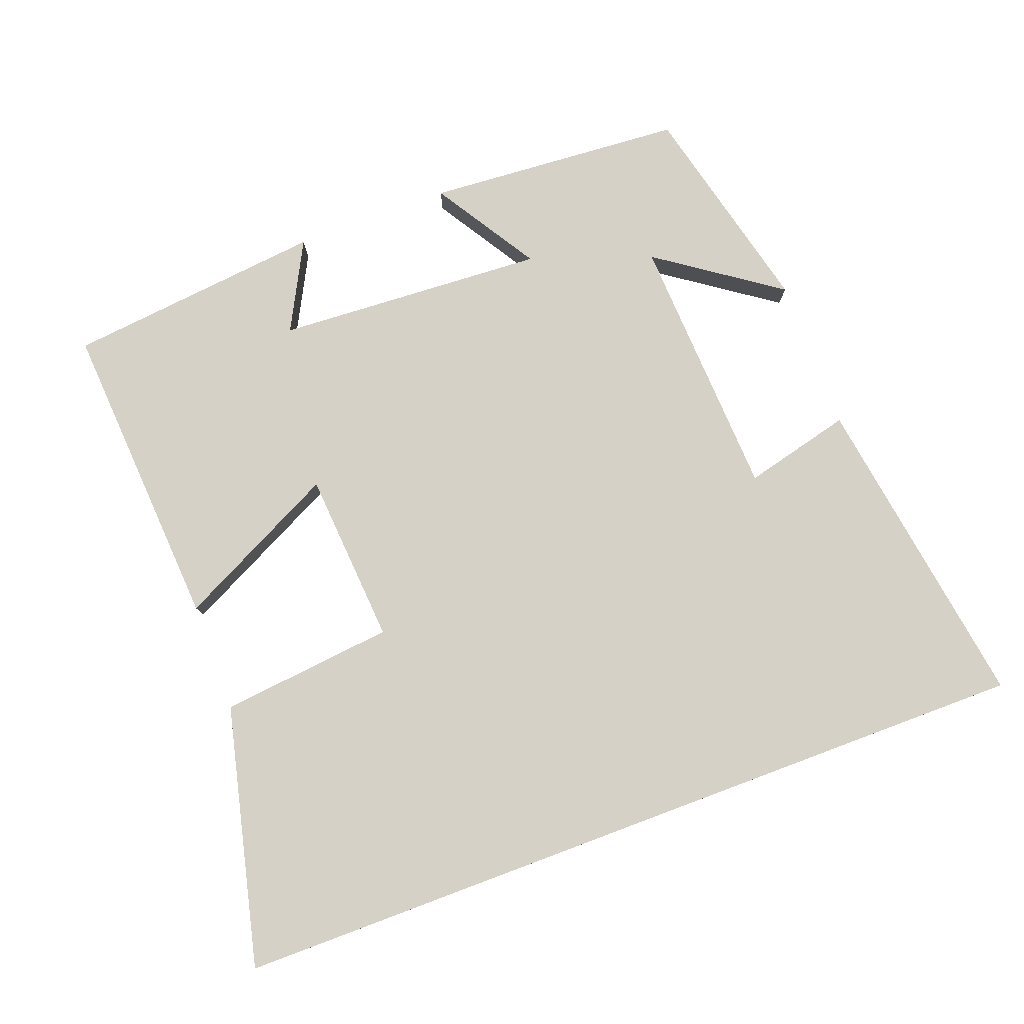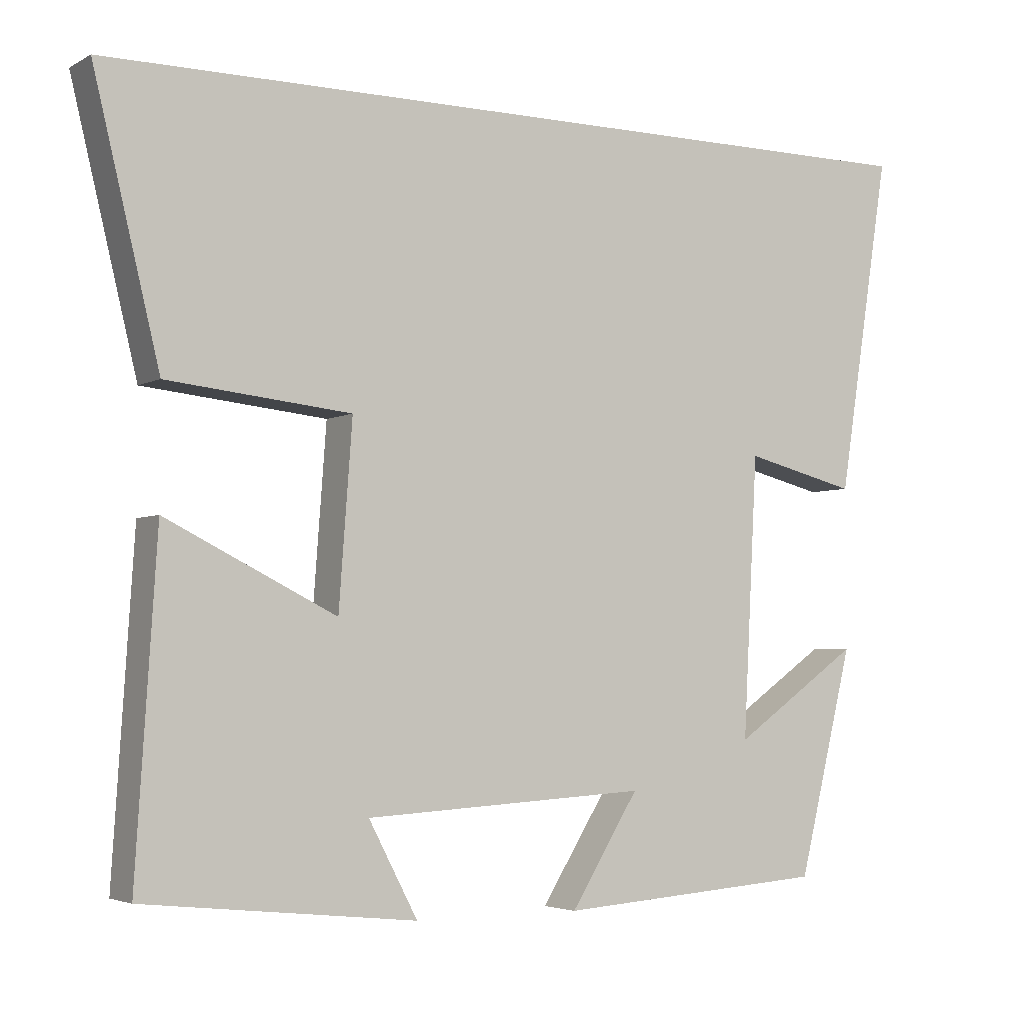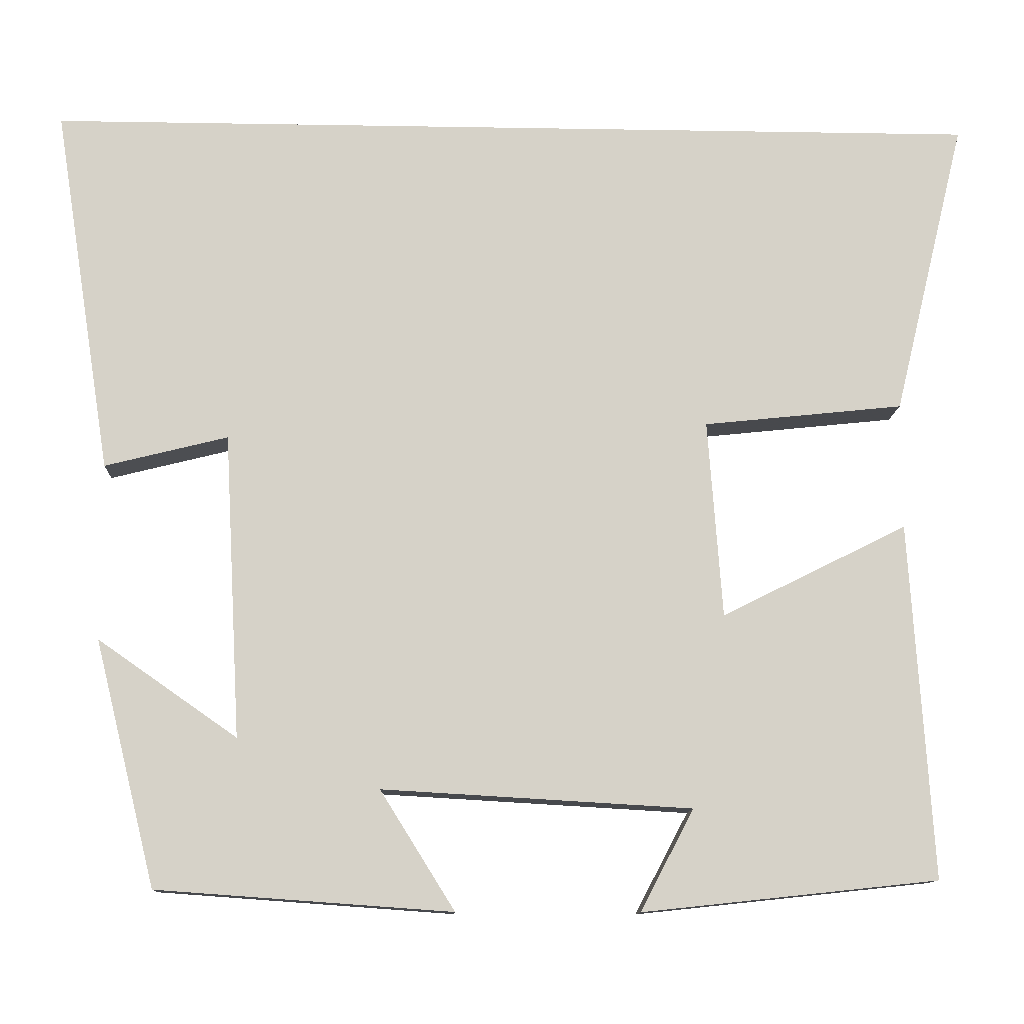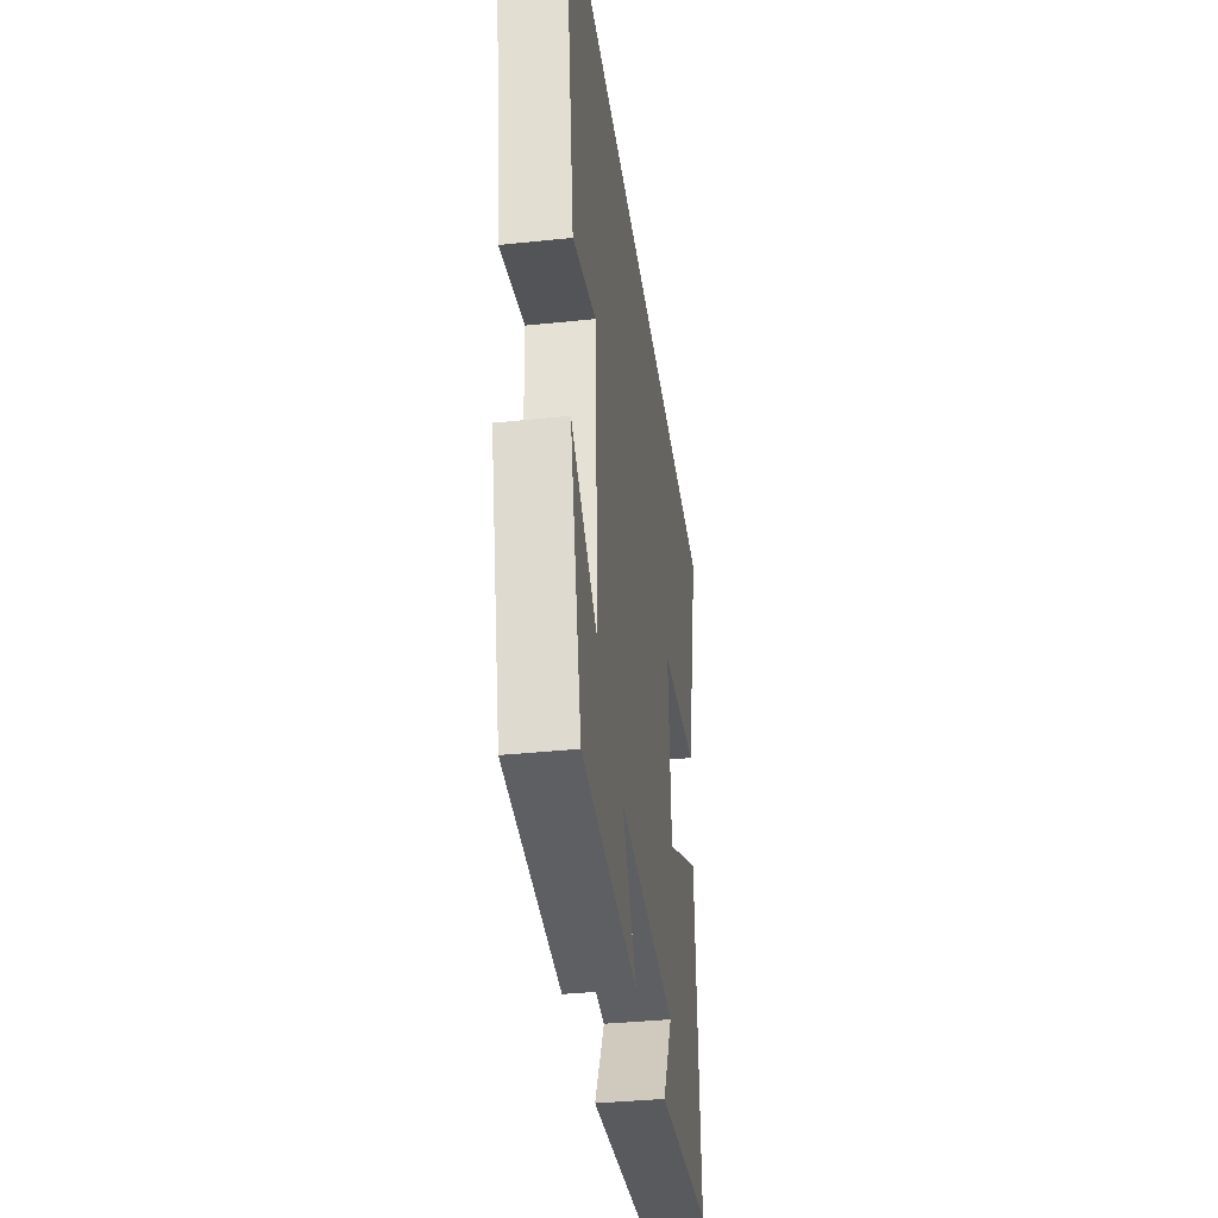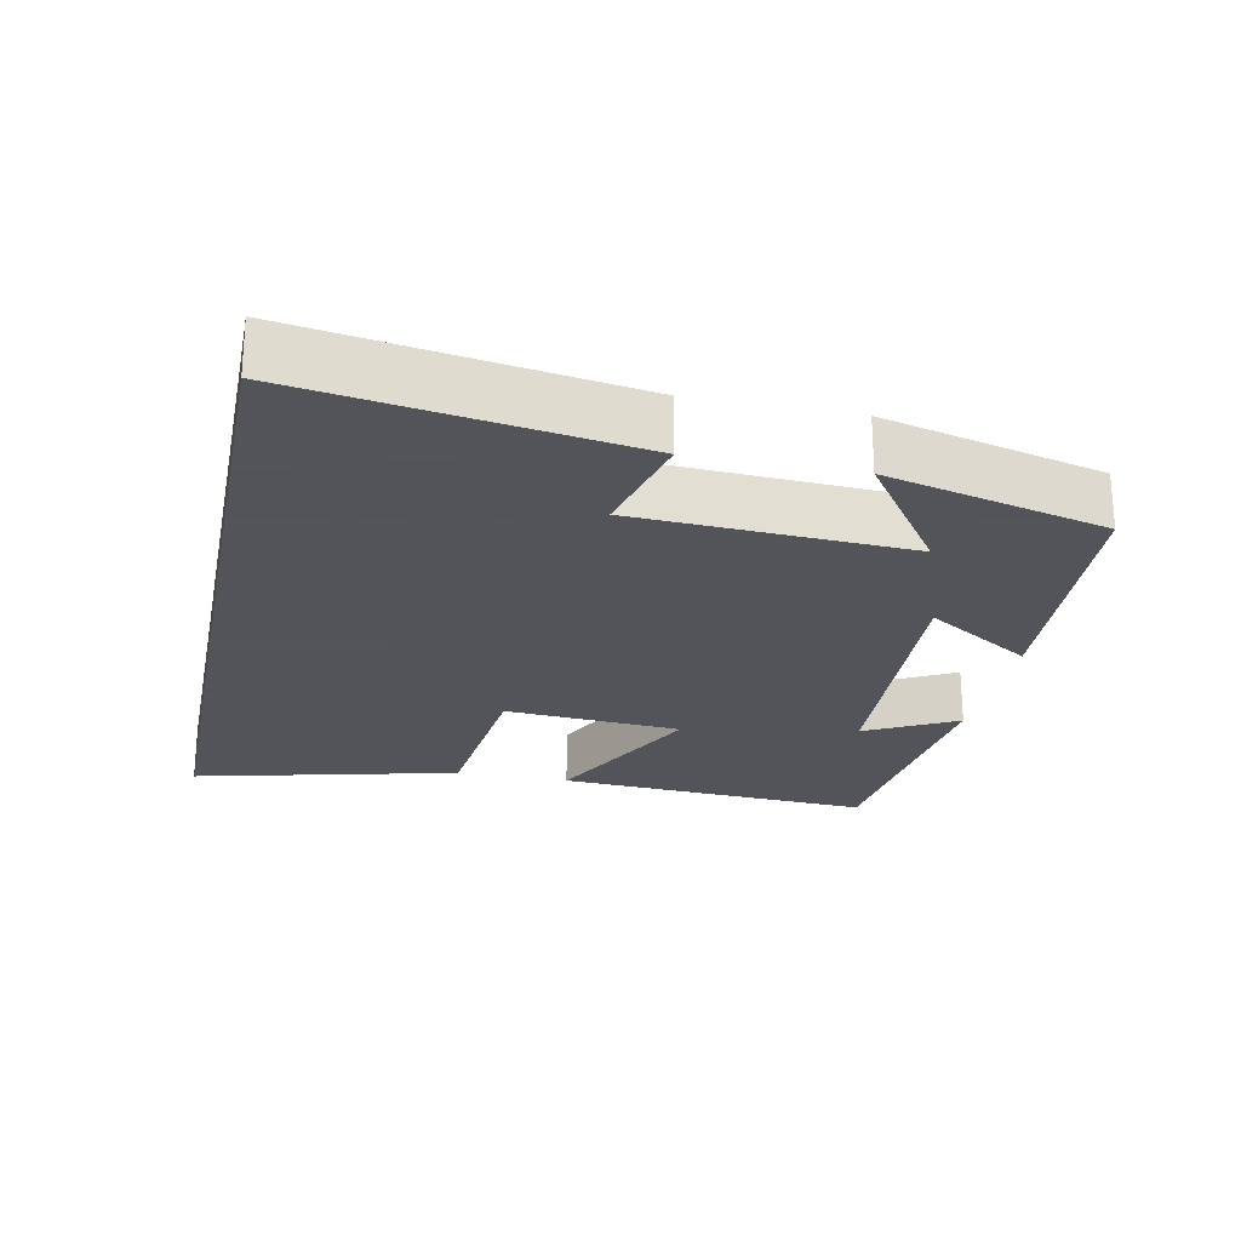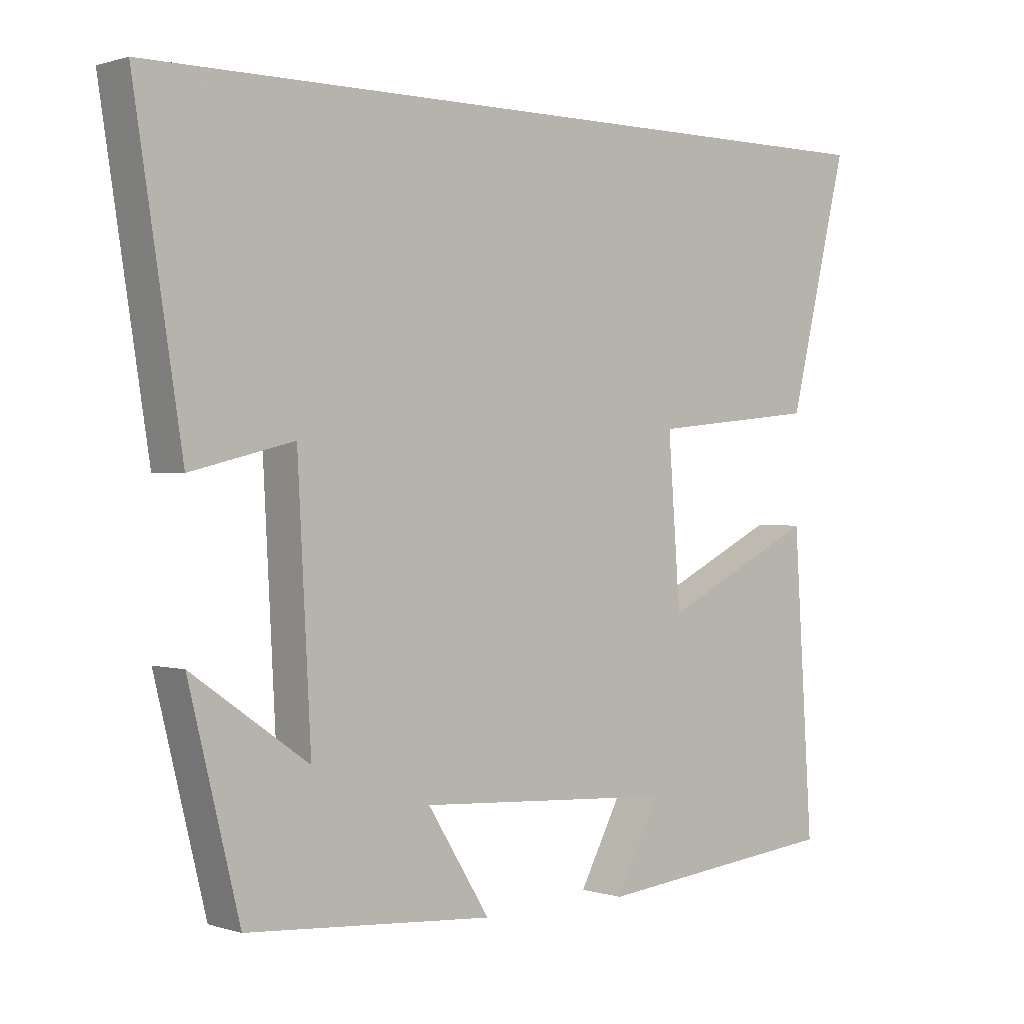
<metadata>
{"format":"obj","ext":"obj","renderer":"f3d","projection":"perspective","resolution":1024,"background":"white","views":[{"elev":79.6,"azim":-20.5,"up":"+Y"},{"elev":-3.8,"azim":-31.0,"up":"+Z"},{"elev":-11.8,"azim":177.6,"up":"+Z"},{"elev":-37.0,"azim":97.7,"up":"+Z"},{"elev":-23.9,"azim":78.4,"up":"+Y"},{"elev":0.6,"azim":139.3,"up":"+Z"}]}
</metadata>
<code>
v -0.589 0.07 0.5
v 0.571 0.07 0.5
v 0.5 0.07 0.047
v 0.348 0.07 0.085
v 0.328 0.07 -0.291
v 0.5 0.07 -0.171
v 0.425 0.07 -0.474
v 0.061 0.07 -0.5
v 0.153 0.07 -0.353
v -0.229 0.07 -0.375
v -0.163 0.07 -0.5
v -0.528 0.07 -0.461
v -0.5 0.07 -0.022
v -0.271 0.07 -0.136
v -0.253 0.07 0.108
v -0.5 0.07 0.134
v -0.589 0 0.5
v 0.571 0 0.5
v 0.5 0 0.047
v 0.348 0 0.085
v 0.328 0 -0.291
v 0.5 0 -0.171
v 0.425 0 -0.474
v 0.061 0 -0.5
v 0.153 0 -0.353
v -0.229 0 -0.375
v -0.163 0 -0.5
v -0.528 0 -0.461
v -0.5 0 -0.022
v -0.271 0 -0.136
v -0.253 0 0.108
v -0.5 0 0.134
f 15 16 1 2
f 14 15 2
f 12 13 14
f 10 11 12
f 10 12 14 2
f 7 8 9
f 5 6 7
f 5 7 9
f 4 5 9 10
f 2 3 4
f 2 4 10
f 18 17 32 31
f 18 31 30
f 30 29 28
f 28 27 26
f 18 30 28 26
f 25 24 23
f 23 22 21
f 25 23 21
f 26 25 21 20
f 20 19 18
f 26 20 18
f 1 17 18 2
f 2 18 19 3
f 3 19 20 4
f 4 20 21 5
f 5 21 22 6
f 6 22 23 7
f 7 23 24 8
f 8 24 25 9
f 9 25 26 10
f 10 26 27 11
f 11 27 28 12
f 12 28 29 13
f 13 29 30 14
f 14 30 31 15
f 15 31 32 16
f 16 32 17 1

</code>
